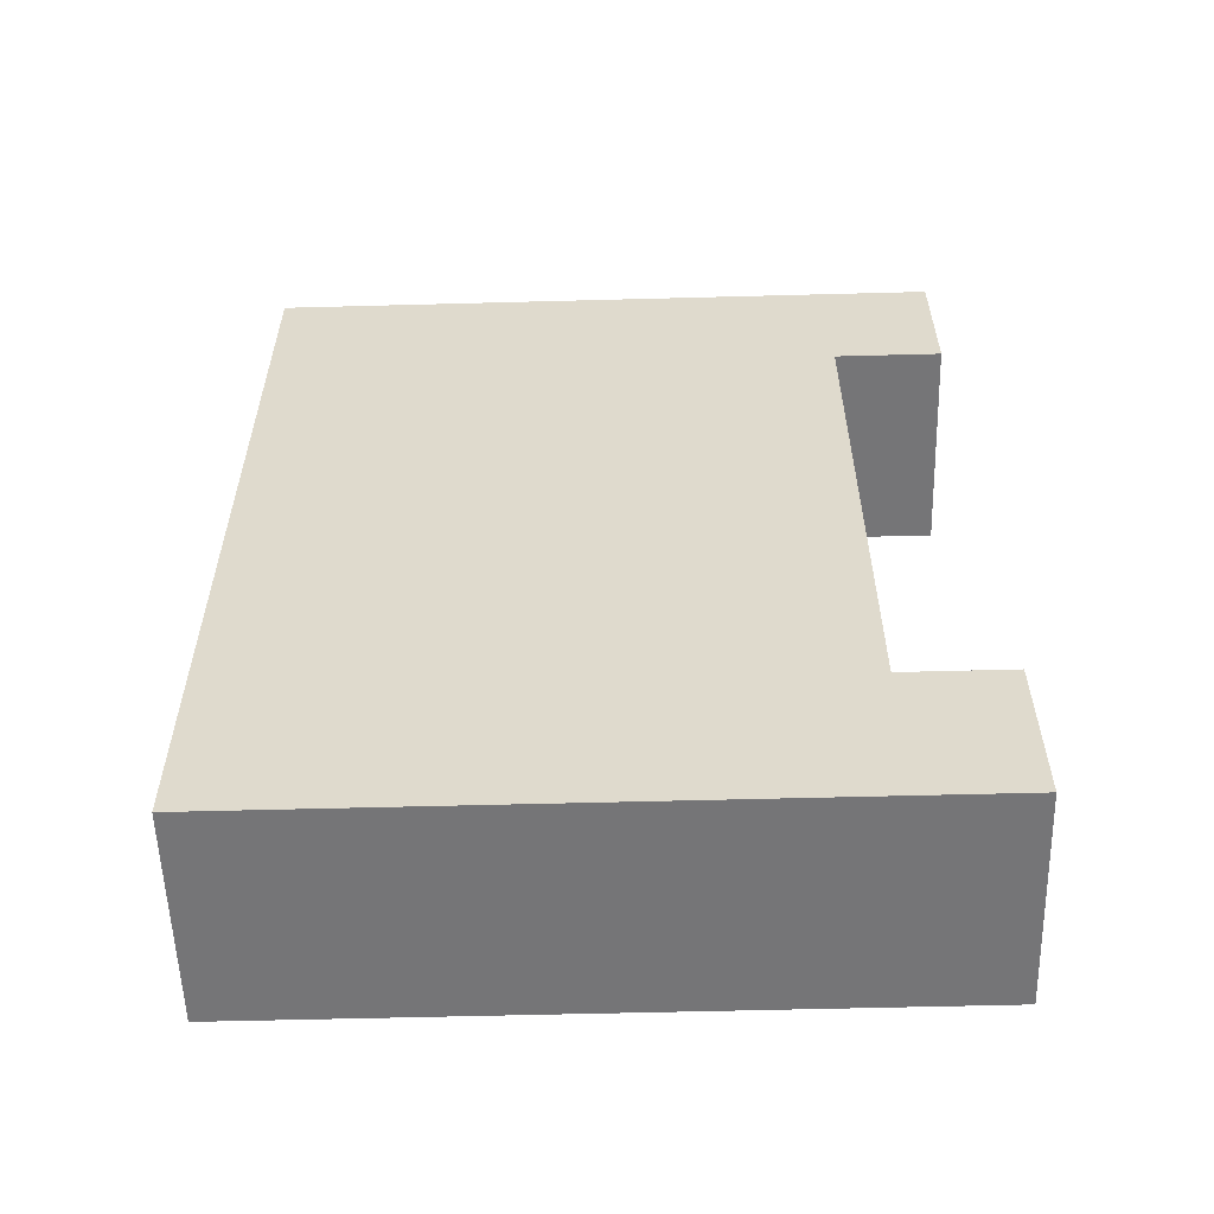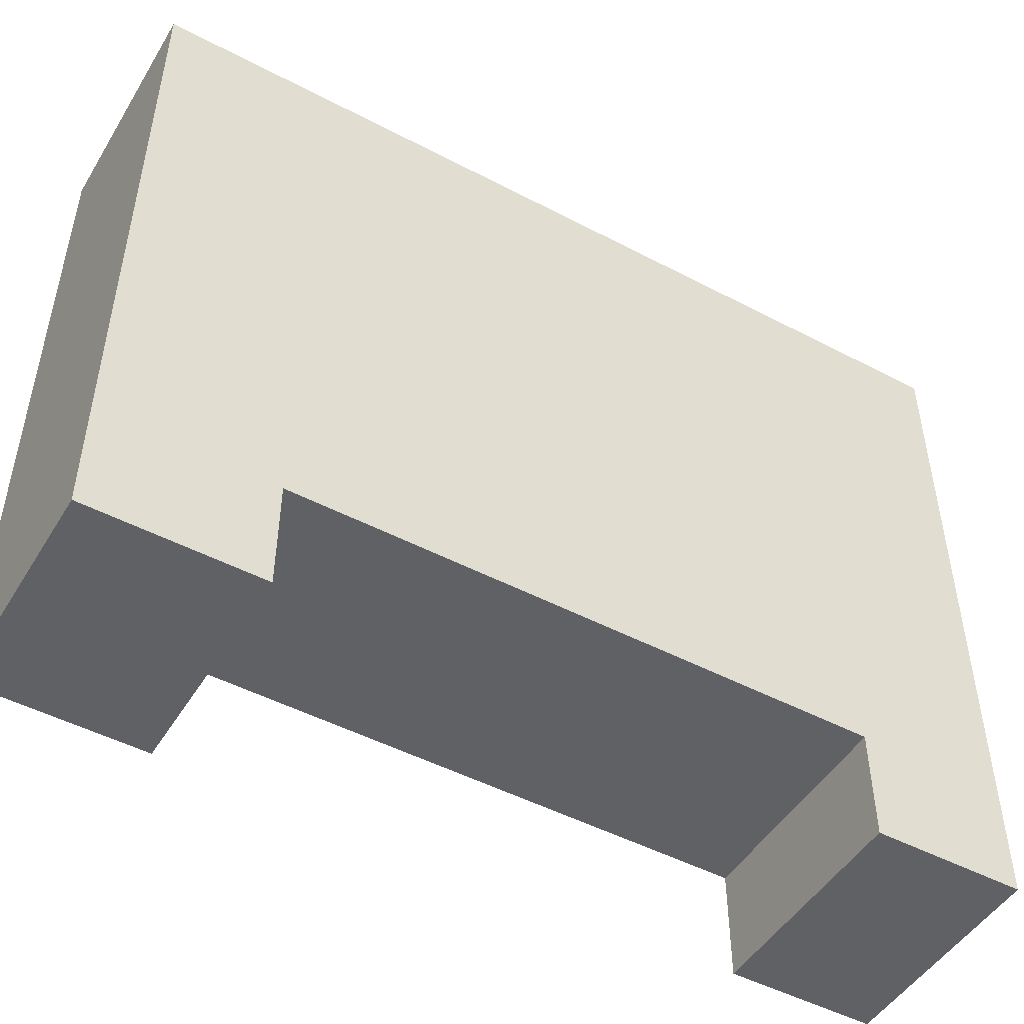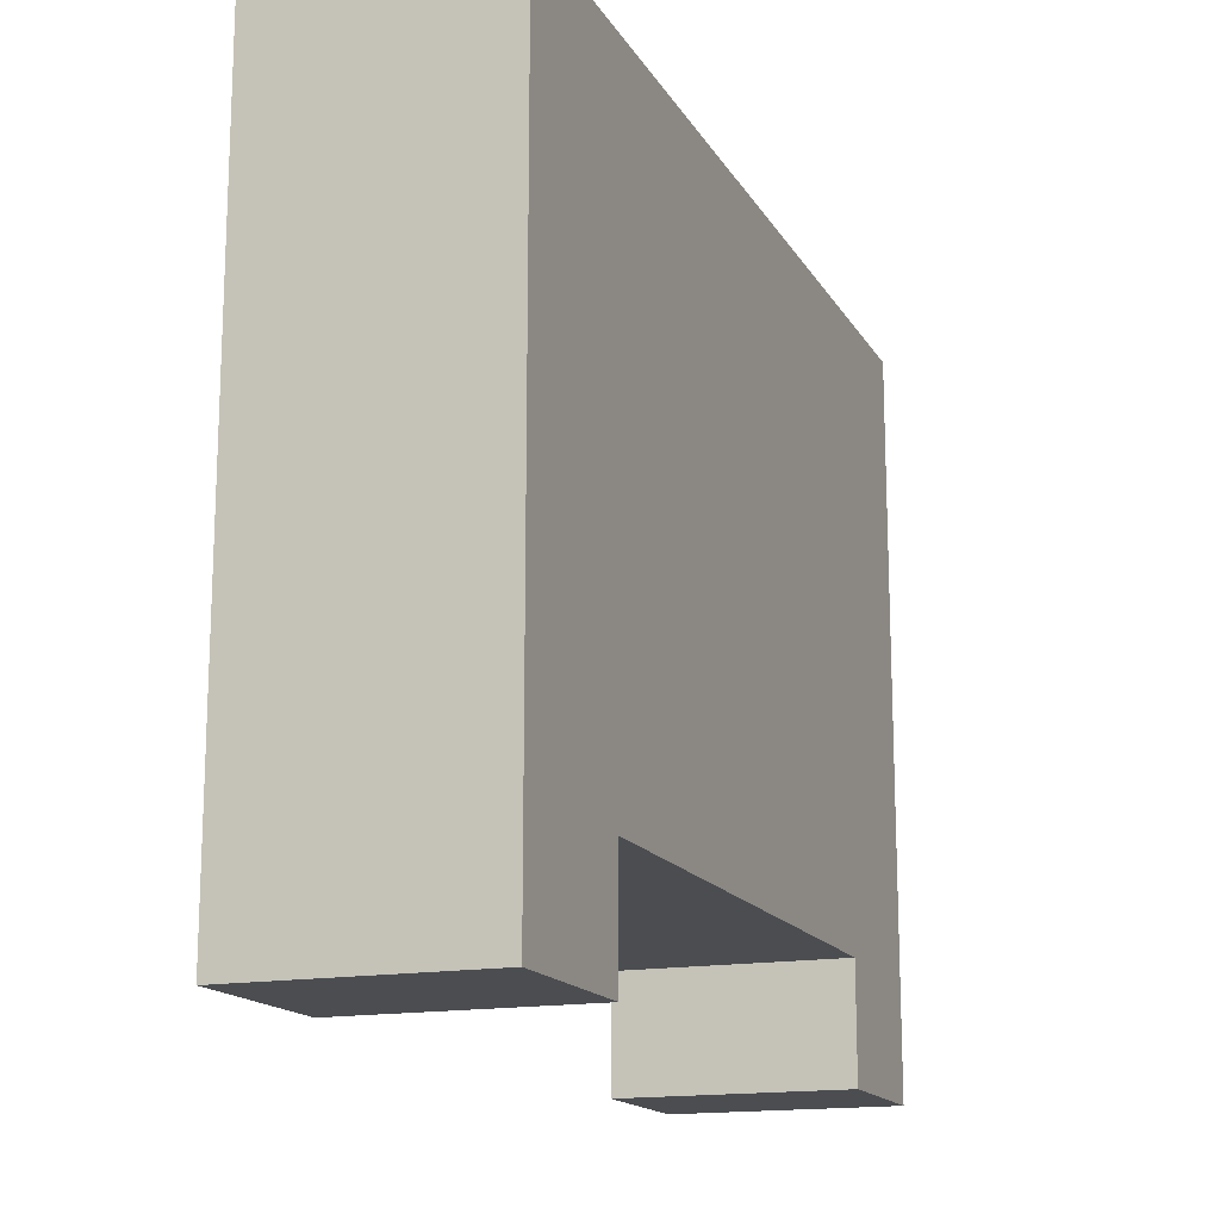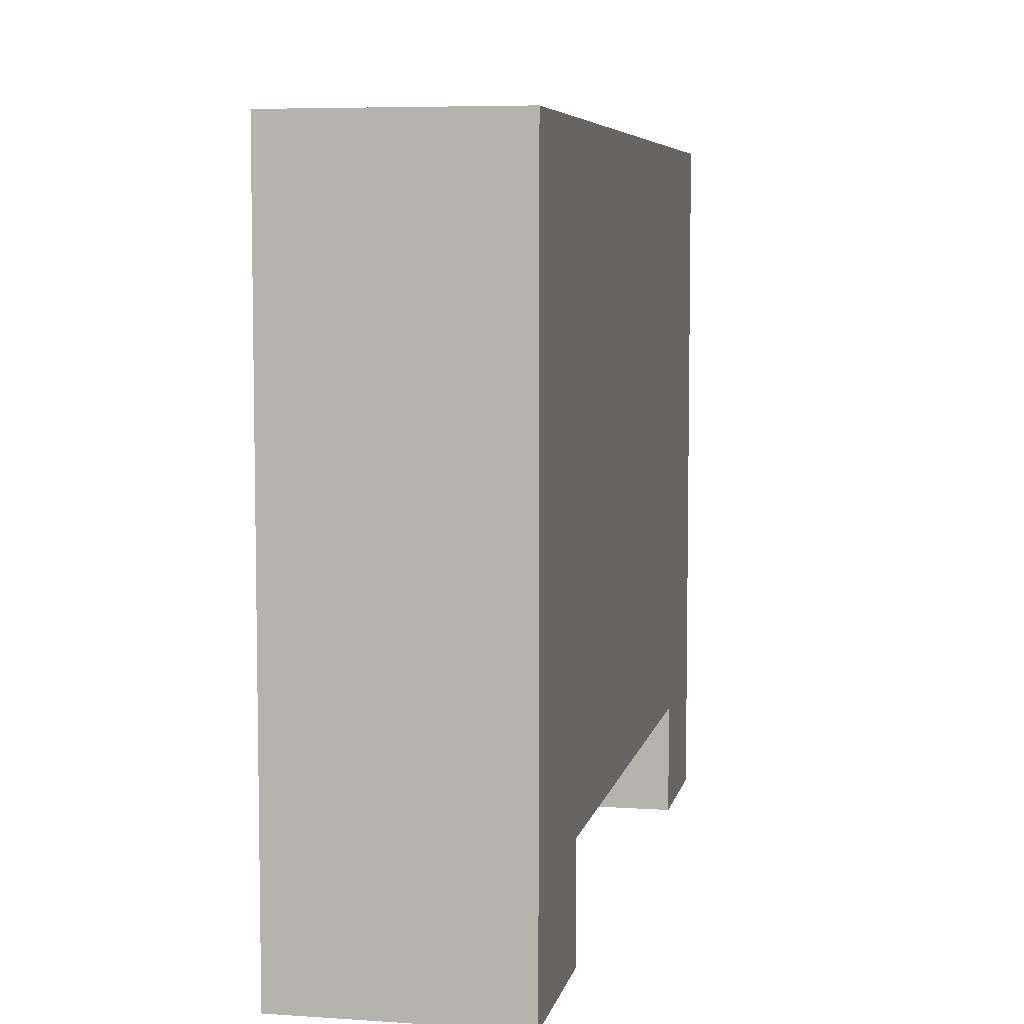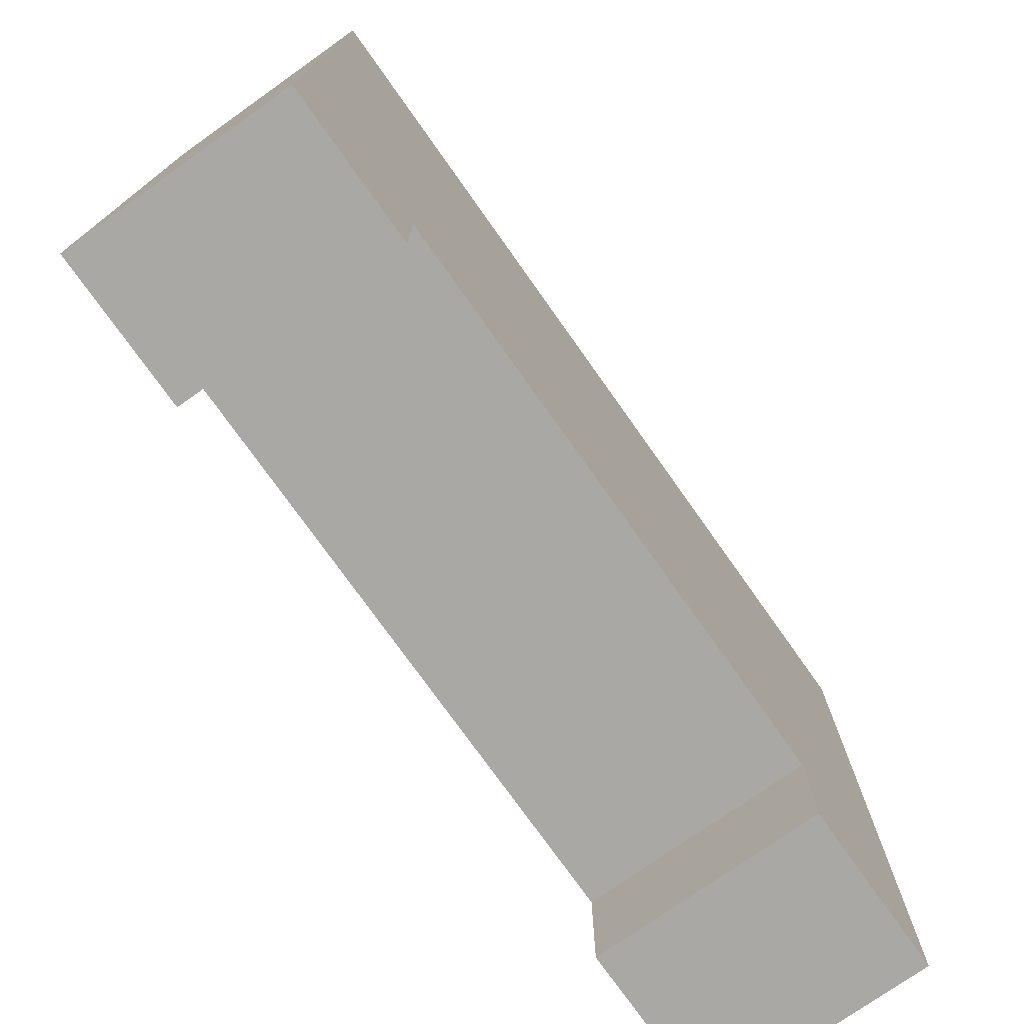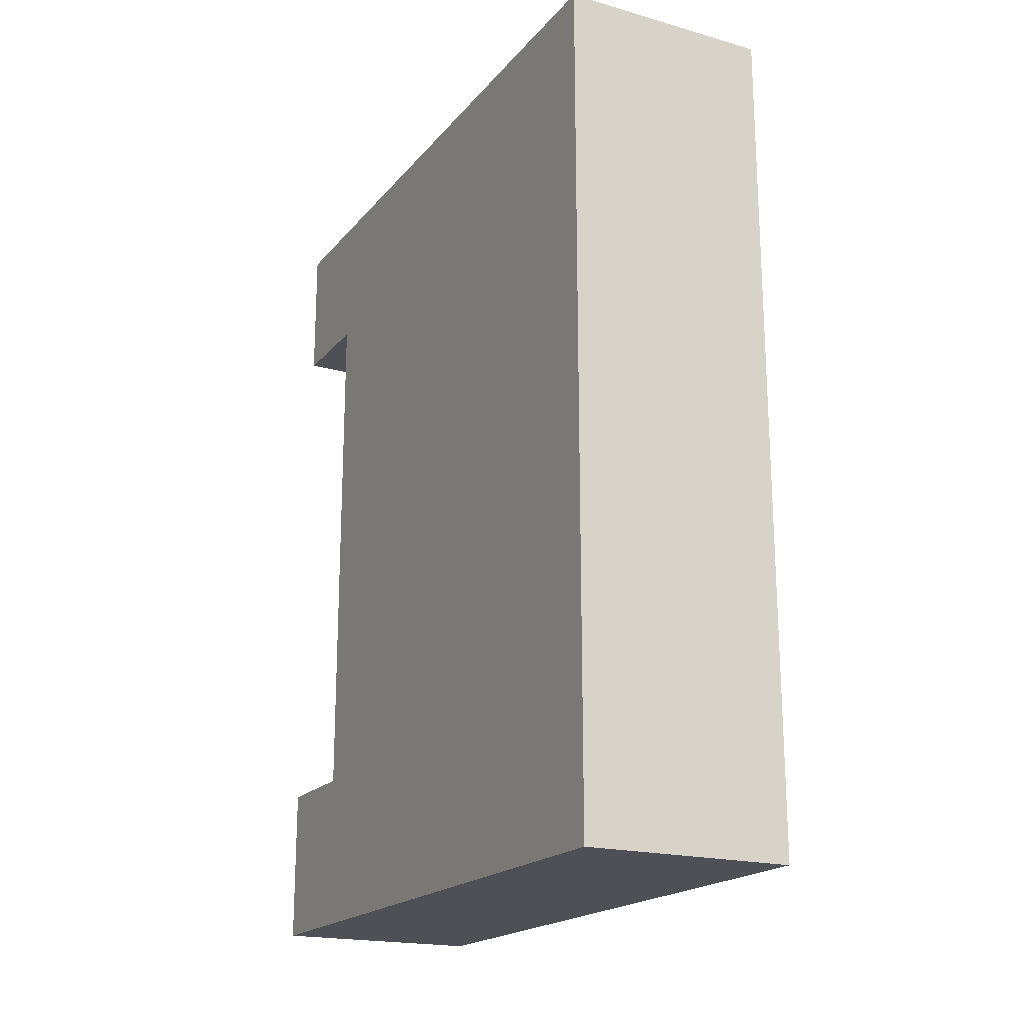
<metadata>
{"format":"obj","ext":"obj","renderer":"f3d","projection":"perspective","resolution":1024,"background":"white","views":[{"elev":-56.6,"azim":91.6,"up":"+Y"},{"elev":-48.8,"azim":59.7,"up":"+Z"},{"elev":-15.7,"azim":20.7,"up":"+Z"},{"elev":6.3,"azim":11.5,"up":"+Z"},{"elev":-75.2,"azim":-144.7,"up":"+Z"},{"elev":-19.4,"azim":-27.6,"up":"+Y"}]}
</metadata>
<code>
o
v 10.2 4.8 -11
v 10.2 4.8 -7.2
v 10.2 4.9 -10.2
v 10.2 4.9 -7.3
v 10.2 5.6 -10.8
v 10.2 5.6 -10.4
v 10.2 5.7 -11
v 10.2 5.7 -10.8
v 10.2 5.7 -10.4
v 10.2 5.7 -10.3
v 10.2 6.8 -10.2
v 10.2 6.8 -10
v 10.2 6.9 -10.3
v 10.2 6.9 -10
v 10.2 6.9 -7.3
v 10.2 6.9 -7.2
v 10.2 8.8 -11
v 10.2 8.8 -10.8
v 10.2 8.8 -10.4
v 10.2 8.8 -10.3
v 10.2 8.8 -7.2
v 10.2 8.9 -10.9
v 10.2 8.9 -10.8
v 10.2 9.5 -10.9
v 10.2 9.5 -7.2
v 10.2 9.6 -11
v 10.2 9.6 -7.2
v 11.4 4.8 -11
v 11.4 4.8 -7.2
v 11.4 4.9 -10.9
v 11.4 4.9 -7.3
v 11.4 5.6 -10.9
v 11.4 5.6 -10.8
v 11.4 5.7 -11
v 11.4 5.7 -10.8
v 11.4 5.7 -10.4
v 11.4 5.7 -10.3
v 11.4 6.9 -7.3
v 11.4 6.9 -7.2
v 11.4 8.8 -11
v 11.4 8.8 -10.8
v 11.4 8.8 -10.4
v 11.4 8.8 -10.3
v 11.4 8.8 -7.2
v 11.4 8.9 -10.9
v 11.4 8.9 -10.8
v 11.4 9.5 -10.9
v 11.4 9.5 -7.2
v 11.4 9.6 -11
v 11.4 9.6 -7.2
v 10.2 4.8 -11
v 10.2 5.7 -11
v 10.2 8.8 -11
v 10.2 9.6 -11
v 11.4 4.8 -11
v 11.4 5.7 -11
v 11.4 8.8 -11
v 11.4 9.6 -11
v 10.2 5.7 -10.4
v 10.2 8.8 -10.4
v 11.4 5.7 -10.4
v 11.4 8.8 -10.4
v 10.2 4.8 -7.2
v 10.2 6.9 -7.2
v 10.2 8.8 -7.2
v 10.2 9.5 -7.2
v 10.2 9.6 -7.2
v 11.4 4.8 -7.2
v 11.4 6.9 -7.2
v 11.4 8.8 -7.2
v 11.4 9.5 -7.2
v 11.4 9.6 -7.2
v 10.2 4.8 -11
v 11.4 4.8 -11
v 10.2 4.8 -7.2
v 11.4 4.8 -7.2
v 10.2 8.8 -11
v 11.4 8.8 -11
v 10.2 8.8 -10.8
v 11.4 8.8 -10.8
v 10.2 8.8 -10.4
v 11.4 8.8 -10.4
v 10.2 5.7 -11
v 11.4 5.7 -11
v 10.2 5.7 -10.8
v 11.4 5.7 -10.8
v 10.2 5.7 -10.4
v 11.4 5.7 -10.4
v 10.2 9.6 -11
v 11.4 9.6 -11
v 10.2 9.6 -7.2
v 11.4 9.6 -7.2
f 1 2 3
f 3 2 4
f 1 3 5
f 5 3 6
f 1 5 7
f 5 6 8
f 7 5 8
f 6 3 9
f 8 6 9
f 9 3 10
f 3 4 11
f 10 3 11
f 11 4 12
f 9 10 13
f 10 11 13
f 11 12 13
f 12 4 14
f 13 12 14
f 4 2 15
f 14 4 15
f 15 2 16
f 9 13 19
f 13 14 20
f 14 15 20
f 19 13 20
f 15 16 20
f 20 16 21
f 17 18 22
f 18 19 23
f 22 18 23
f 19 20 23
f 20 21 23
f 17 22 24
f 22 23 24
f 23 21 25
f 24 23 25
f 17 24 26
f 24 25 26
f 26 25 27
f 30 29 28
f 31 29 30
f 32 30 28
f 32 31 30
f 33 31 32
f 34 32 28
f 34 33 32
f 35 31 33
f 35 33 34
f 36 31 35
f 37 31 36
f 38 29 31
f 38 31 37
f 39 29 38
f 42 37 36
f 43 38 37
f 43 39 38
f 43 37 42
f 44 39 43
f 45 41 40
f 46 42 41
f 46 41 45
f 46 43 42
f 46 44 43
f 47 45 40
f 47 46 45
f 48 44 46
f 48 46 47
f 49 47 40
f 49 48 47
f 50 48 49
f 51 52 55
f 55 52 56
f 53 54 57
f 57 54 58
f 59 60 61
f 61 60 62
f 68 64 63
f 69 65 64
f 69 64 68
f 70 66 65
f 70 65 69
f 71 67 66
f 71 66 70
f 72 67 71
f 73 74 75
f 75 74 76
f 77 78 79
f 79 78 80
f 79 80 81
f 81 80 82
f 85 84 83
f 86 84 85
f 87 86 85
f 88 86 87
f 91 90 89
f 92 90 91

</code>
